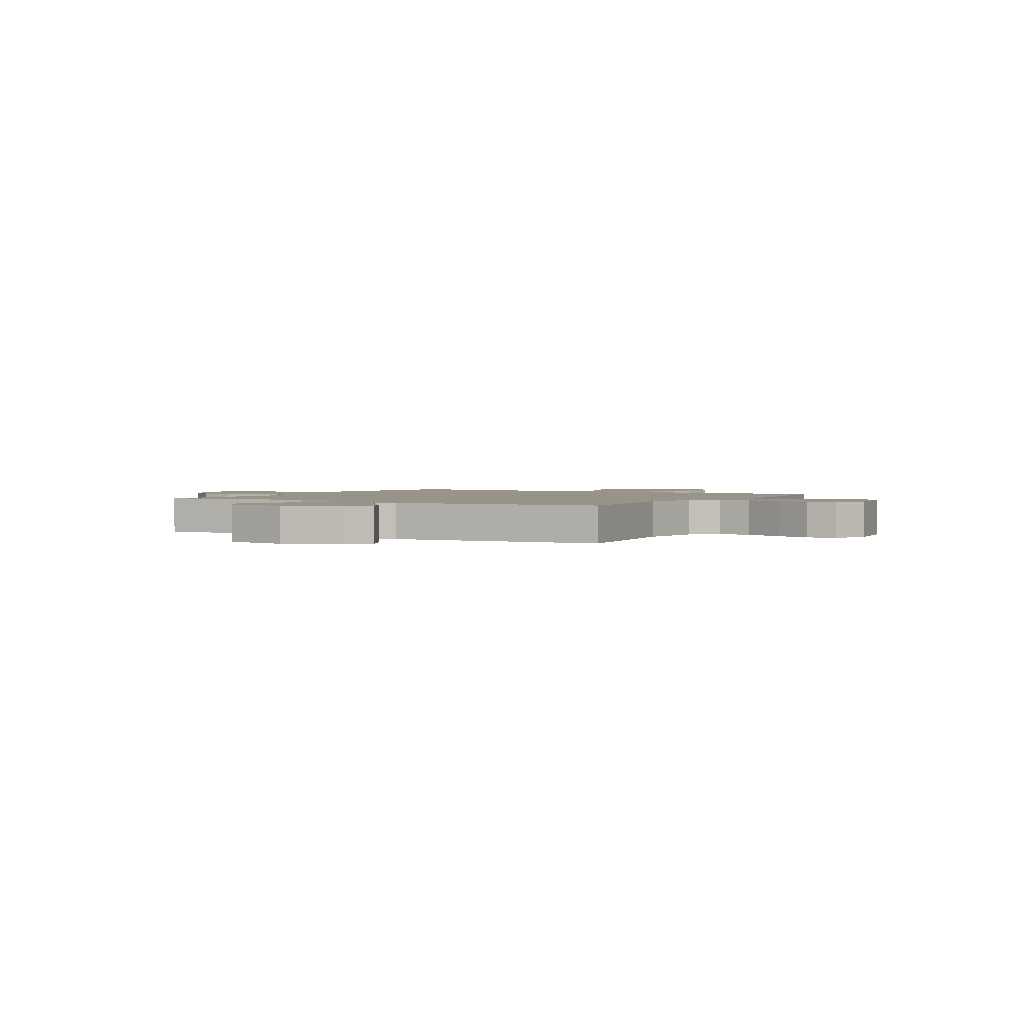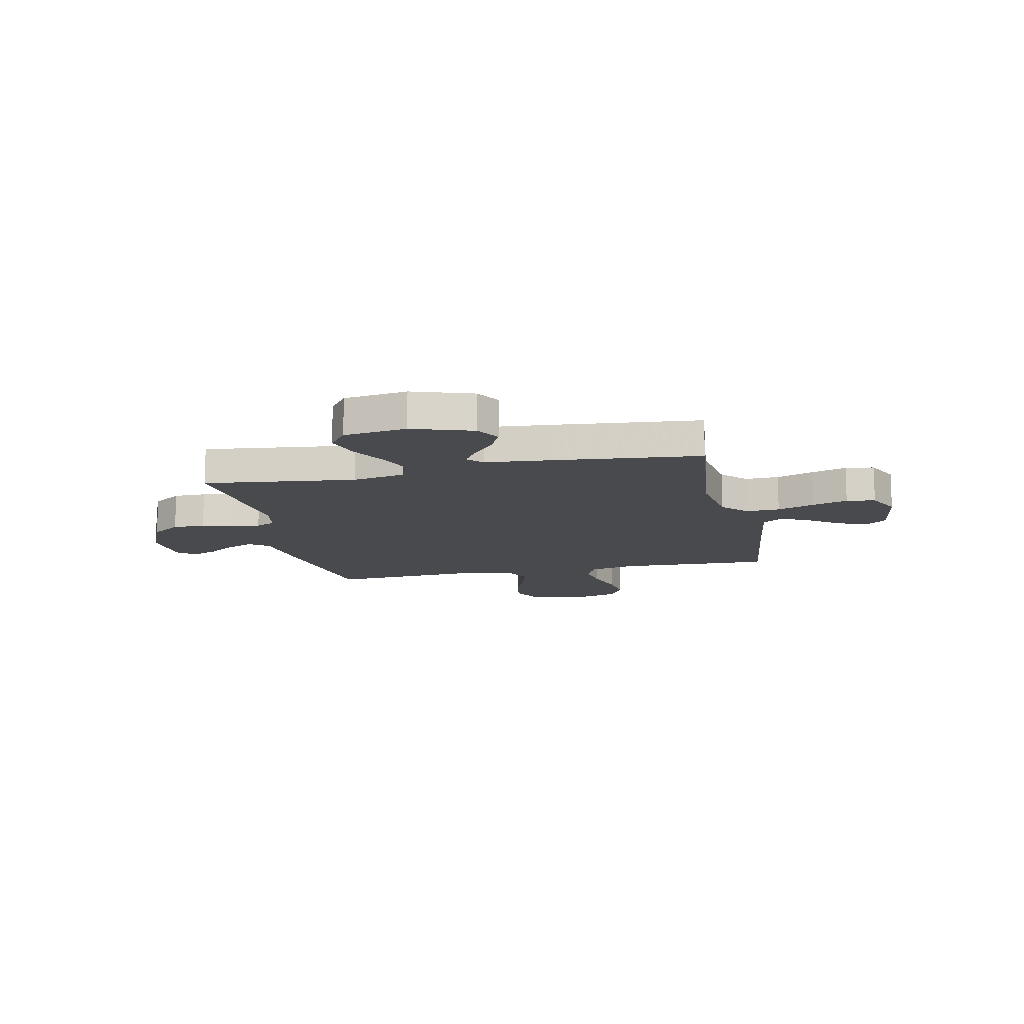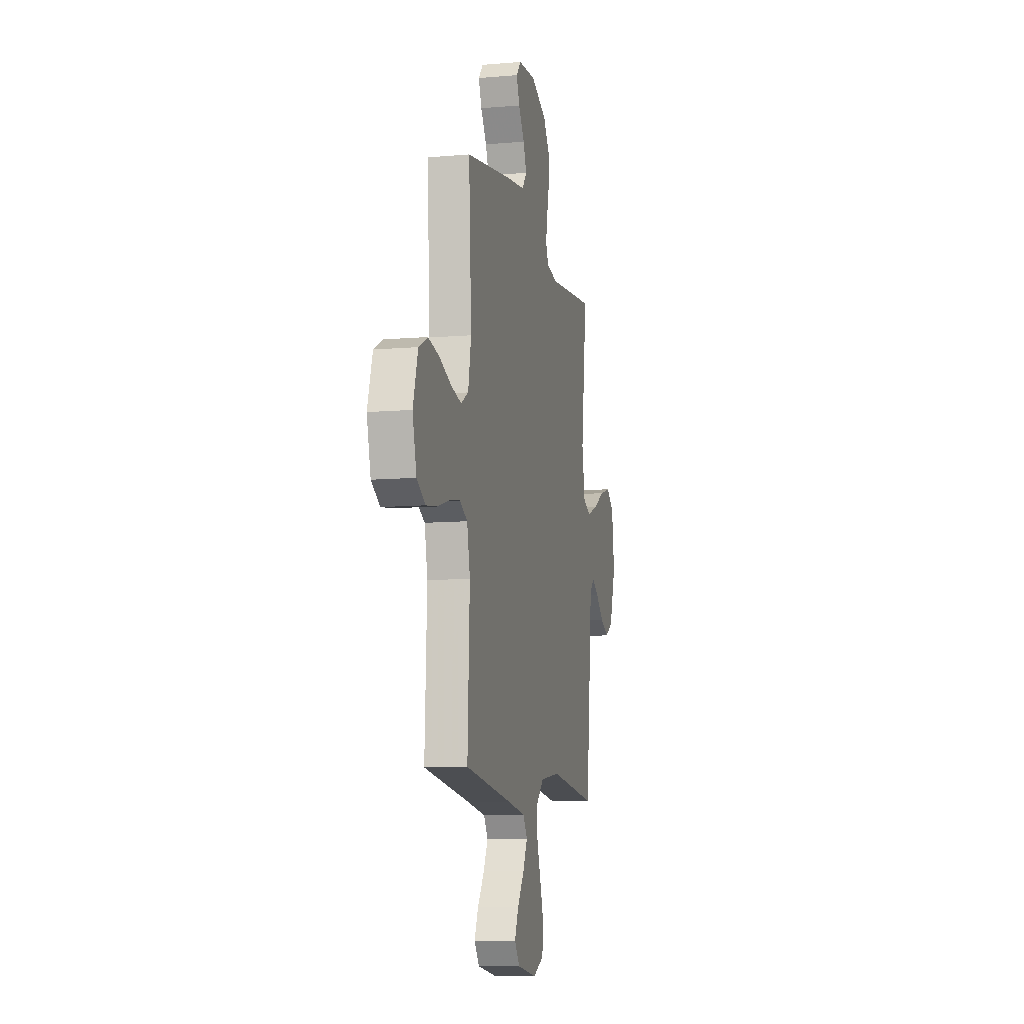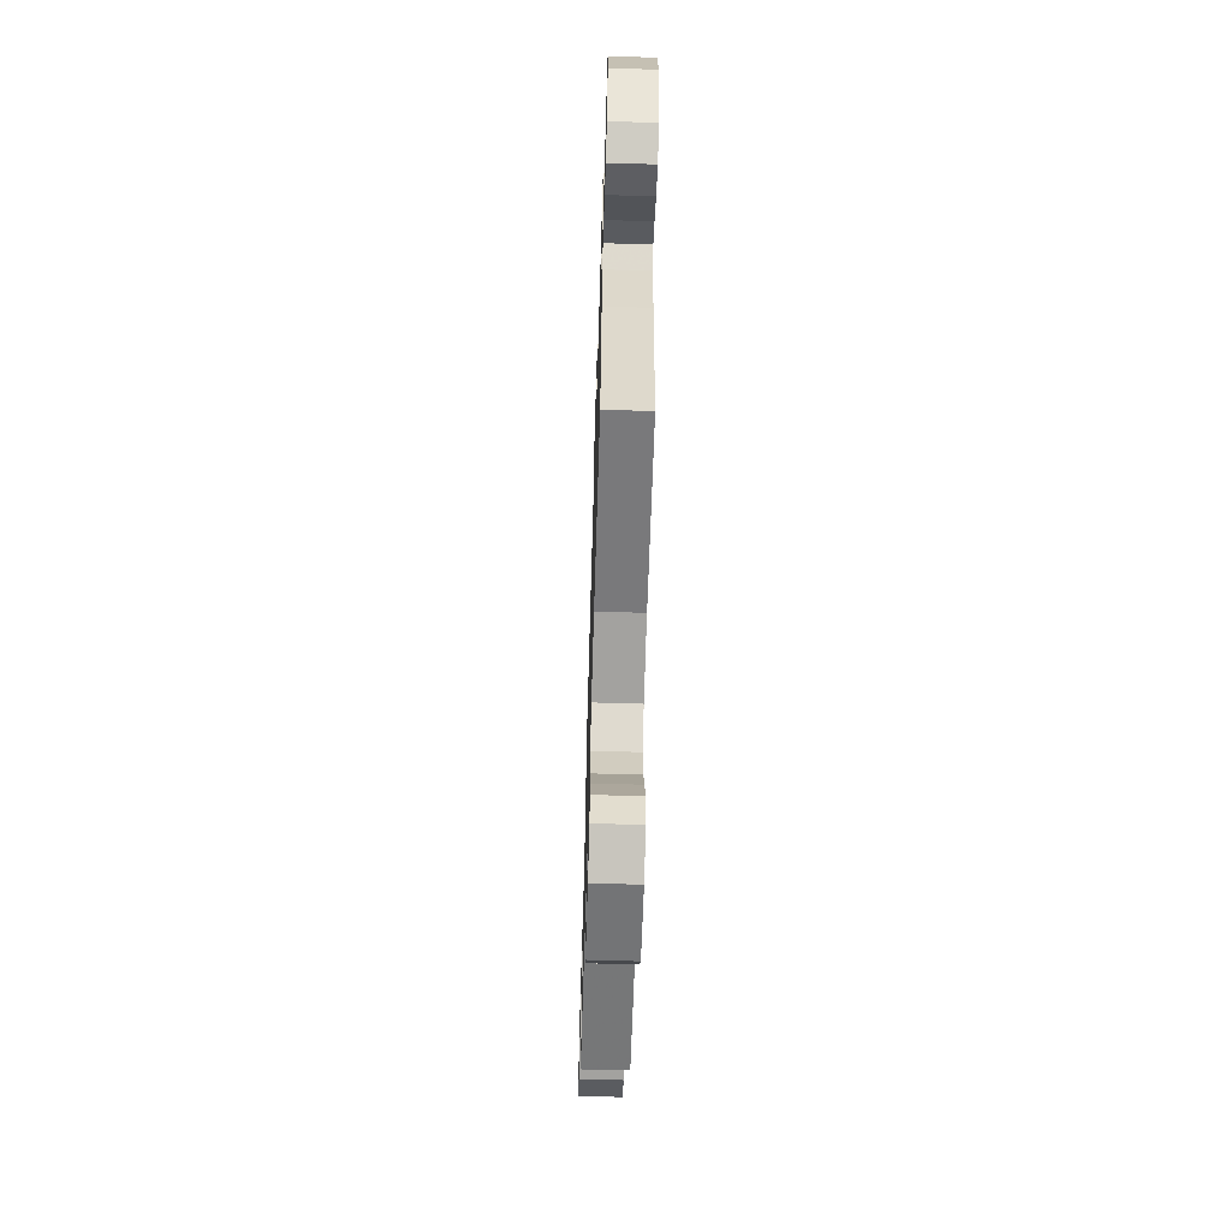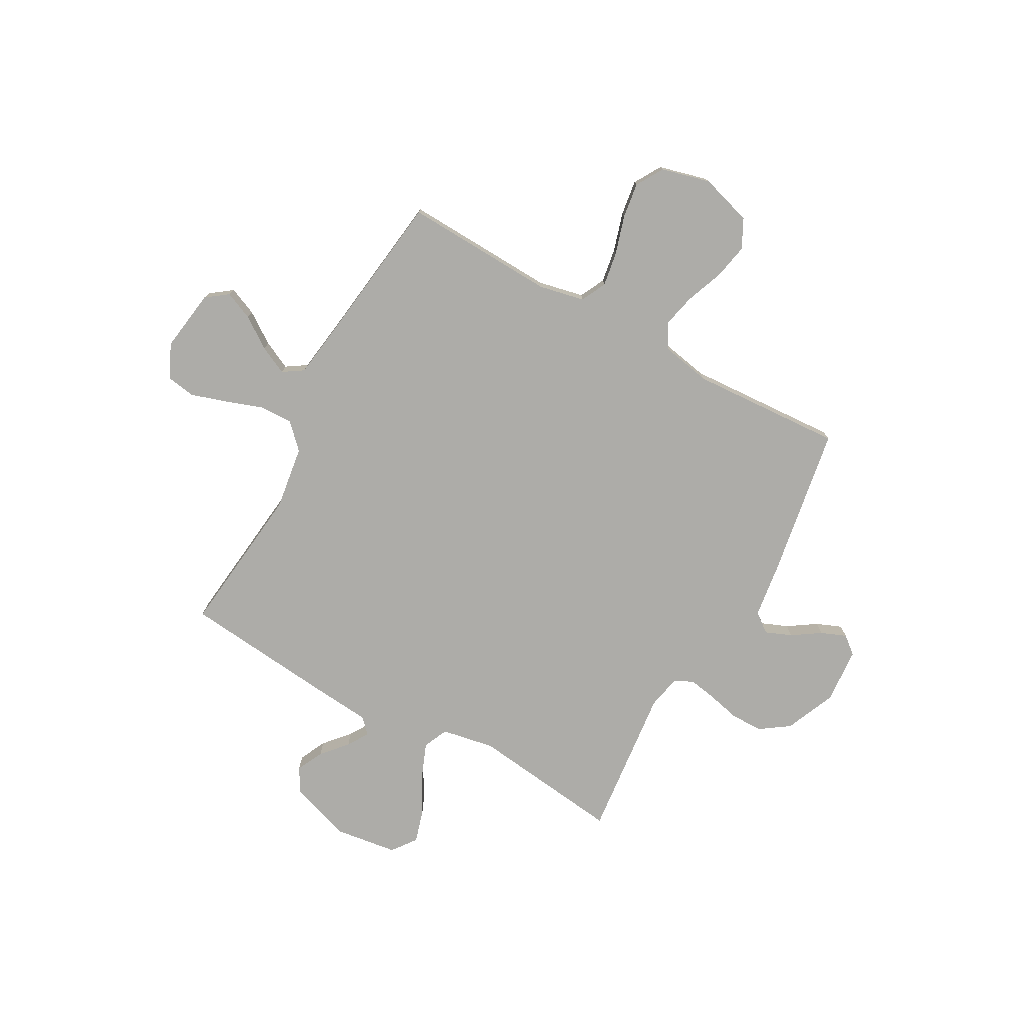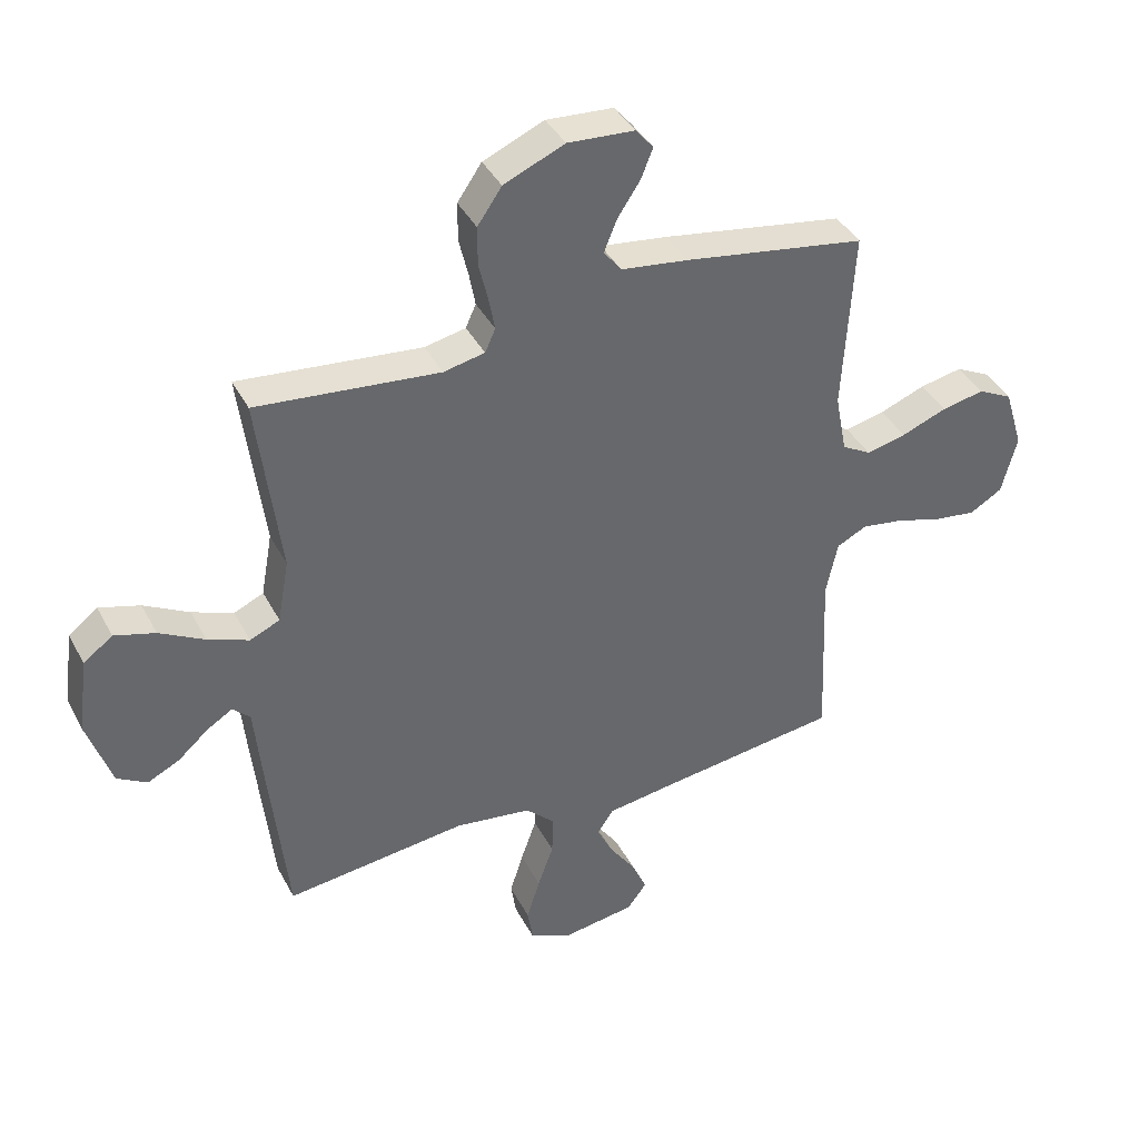
<metadata>
{"format":"obj","ext":"obj","renderer":"f3d","projection":"perspective","resolution":1024,"background":"white","views":[{"elev":1.9,"azim":120.2,"up":"+Y"},{"elev":-13.2,"azim":102.3,"up":"+Y"},{"elev":-9.7,"azim":-77.4,"up":"+Z"},{"elev":-64.4,"azim":88.3,"up":"+Z"},{"elev":-76.6,"azim":-118.9,"up":"+Y"},{"elev":39.8,"azim":154.4,"up":"+Z"}]}
</metadata>
<code>
v 0.5 0.07 0.5
v 0.463 0.07 0.2
v 0.482 0.07 0.095
v 0.531 0.07 0.073
v 0.599 0.07 0.1
v 0.673 0.07 0.141
v 0.74 0.07 0.161
v 0.788 0.07 0.125
v 0.805 0.07 0
v 0.765 0.07 -0.12
v 0.716 0.07 -0.149
v 0.663 0.07 -0.123
v 0.613 0.07 -0.079
v 0.571 0.07 -0.053
v 0.542 0.07 -0.081
v 0.531 0.07 -0.2
v 0.5 0.07 -0.5
v 0.2 0.07 -0.466
v 0.074 0.07 -0.484
v 0.026 0.07 -0.531
v 0.028 0.07 -0.597
v 0.054 0.07 -0.671
v 0.076 0.07 -0.741
v 0.067 0.07 -0.798
v 0 0.07 -0.83
v -0.123 0.07 -0.812
v -0.155 0.07 -0.769
v -0.131 0.07 -0.713
v -0.088 0.07 -0.651
v -0.061 0.07 -0.595
v -0.087 0.07 -0.555
v -0.2 0.07 -0.539
v -0.5 0.07 -0.5
v -0.487 0.07 -0.2
v -0.506 0.07 -0.11
v -0.556 0.07 -0.085
v -0.624 0.07 -0.096
v -0.7 0.07 -0.119
v -0.77 0.07 -0.129
v -0.824 0.07 -0.097
v -0.849 0.07 0
v -0.818 0.07 0.102
v -0.761 0.07 0.131
v -0.691 0.07 0.117
v -0.616 0.07 0.088
v -0.55 0.07 0.073
v -0.502 0.07 0.101
v -0.483 0.07 0.2
v -0.5 0.07 0.5
v -0.2 0.07 0.55
v -0.09 0.07 0.565
v -0.061 0.07 0.603
v -0.082 0.07 0.655
v -0.119 0.07 0.711
v -0.139 0.07 0.761
v -0.11 0.07 0.796
v 0 0.07 0.804
v 0.1 0.07 0.761
v 0.14 0.07 0.703
v 0.14 0.07 0.639
v 0.125 0.07 0.576
v 0.115 0.07 0.521
v 0.132 0.07 0.483
v 0.2 0.07 0.469
v 0.5 0 0.5
v 0.463 0 0.2
v 0.482 0 0.095
v 0.531 0 0.073
v 0.599 0 0.1
v 0.673 0 0.141
v 0.74 0 0.161
v 0.788 0 0.125
v 0.805 0 0
v 0.765 0 -0.12
v 0.716 0 -0.149
v 0.663 0 -0.123
v 0.613 0 -0.079
v 0.571 0 -0.053
v 0.542 0 -0.081
v 0.531 0 -0.2
v 0.5 0 -0.5
v 0.2 0 -0.466
v 0.074 0 -0.484
v 0.026 0 -0.531
v 0.028 0 -0.597
v 0.054 0 -0.671
v 0.076 0 -0.741
v 0.067 0 -0.798
v 0 0 -0.83
v -0.123 0 -0.812
v -0.155 0 -0.769
v -0.131 0 -0.713
v -0.088 0 -0.651
v -0.061 0 -0.595
v -0.087 0 -0.555
v -0.2 0 -0.539
v -0.5 0 -0.5
v -0.487 0 -0.2
v -0.506 0 -0.11
v -0.556 0 -0.085
v -0.624 0 -0.096
v -0.7 0 -0.119
v -0.77 0 -0.129
v -0.824 0 -0.097
v -0.849 0 0
v -0.818 0 0.102
v -0.761 0 0.131
v -0.691 0 0.117
v -0.616 0 0.088
v -0.55 0 0.073
v -0.502 0 0.101
v -0.483 0 0.2
v -0.5 0 0.5
v -0.2 0 0.55
v -0.09 0 0.565
v -0.061 0 0.603
v -0.082 0 0.655
v -0.119 0 0.711
v -0.139 0 0.761
v -0.11 0 0.796
v 0 0 0.804
v 0.1 0 0.761
v 0.14 0 0.703
v 0.14 0 0.639
v 0.125 0 0.576
v 0.115 0 0.521
v 0.132 0 0.483
v 0.2 0 0.469
f 59 60 61
f 58 59 61
f 57 58 61
f 56 57 61
f 55 56 61
f 54 55 61
f 53 54 61
f 52 53 61 62
f 51 52 62 63
f 50 51 63
f 49 50 63
f 48 49 63
f 43 44 45
f 42 43 45
f 41 42 45
f 40 41 45
f 39 40 45
f 38 39 45
f 37 38 45
f 36 37 45 46
f 35 36 46 47
f 32 33 34
f 48 63 64
f 47 48 64
f 35 47 64
f 34 35 64
f 32 34 64
f 31 32 64
f 27 28 29
f 26 27 29
f 25 26 29
f 24 25 29
f 23 24 29
f 22 23 29
f 21 22 29
f 15 16 17 18
f 15 18 19
f 14 15 19
f 11 12 13
f 10 11 13
f 9 10 13
f 8 9 13
f 7 8 13
f 6 7 13
f 5 6 13
f 4 5 13 14
f 3 4 14 19
f 64 1 2
f 31 64 2
f 30 31 2
f 20 21 29 30
f 19 20 30
f 3 19 30
f 2 3 30
f 125 124 123
f 125 123 122
f 125 122 121
f 125 121 120
f 125 120 119
f 125 119 118
f 125 118 117
f 126 125 117 116
f 127 126 116 115
f 127 115 114
f 127 114 113
f 127 113 112
f 109 108 107
f 109 107 106
f 109 106 105
f 109 105 104
f 109 104 103
f 109 103 102
f 109 102 101
f 110 109 101 100
f 111 110 100 99
f 98 97 96
f 128 127 112
f 128 112 111
f 128 111 99
f 128 99 98
f 128 98 96
f 128 96 95
f 93 92 91
f 93 91 90
f 93 90 89
f 93 89 88
f 93 88 87
f 93 87 86
f 93 86 85
f 82 81 80 79
f 83 82 79
f 83 79 78
f 77 76 75
f 77 75 74
f 77 74 73
f 77 73 72
f 77 72 71
f 77 71 70
f 77 70 69
f 78 77 69 68
f 83 78 68 67
f 66 65 128
f 66 128 95
f 66 95 94
f 94 93 85 84
f 94 84 83
f 94 83 67
f 94 67 66
f 1 65 66 2
f 2 66 67 3
f 3 67 68 4
f 4 68 69 5
f 5 69 70 6
f 6 70 71 7
f 7 71 72 8
f 8 72 73 9
f 9 73 74 10
f 10 74 75 11
f 11 75 76 12
f 12 76 77 13
f 13 77 78 14
f 14 78 79 15
f 15 79 80 16
f 16 80 81 17
f 17 81 82 18
f 18 82 83 19
f 19 83 84 20
f 20 84 85 21
f 21 85 86 22
f 22 86 87 23
f 23 87 88 24
f 24 88 89 25
f 25 89 90 26
f 26 90 91 27
f 27 91 92 28
f 28 92 93 29
f 29 93 94 30
f 30 94 95 31
f 31 95 96 32
f 32 96 97 33
f 33 97 98 34
f 34 98 99 35
f 35 99 100 36
f 36 100 101 37
f 37 101 102 38
f 38 102 103 39
f 39 103 104 40
f 40 104 105 41
f 41 105 106 42
f 42 106 107 43
f 43 107 108 44
f 44 108 109 45
f 45 109 110 46
f 46 110 111 47
f 47 111 112 48
f 48 112 113 49
f 49 113 114 50
f 50 114 115 51
f 51 115 116 52
f 52 116 117 53
f 53 117 118 54
f 54 118 119 55
f 55 119 120 56
f 56 120 121 57
f 57 121 122 58
f 58 122 123 59
f 59 123 124 60
f 60 124 125 61
f 61 125 126 62
f 62 126 127 63
f 63 127 128 64
f 64 128 65 1

</code>
